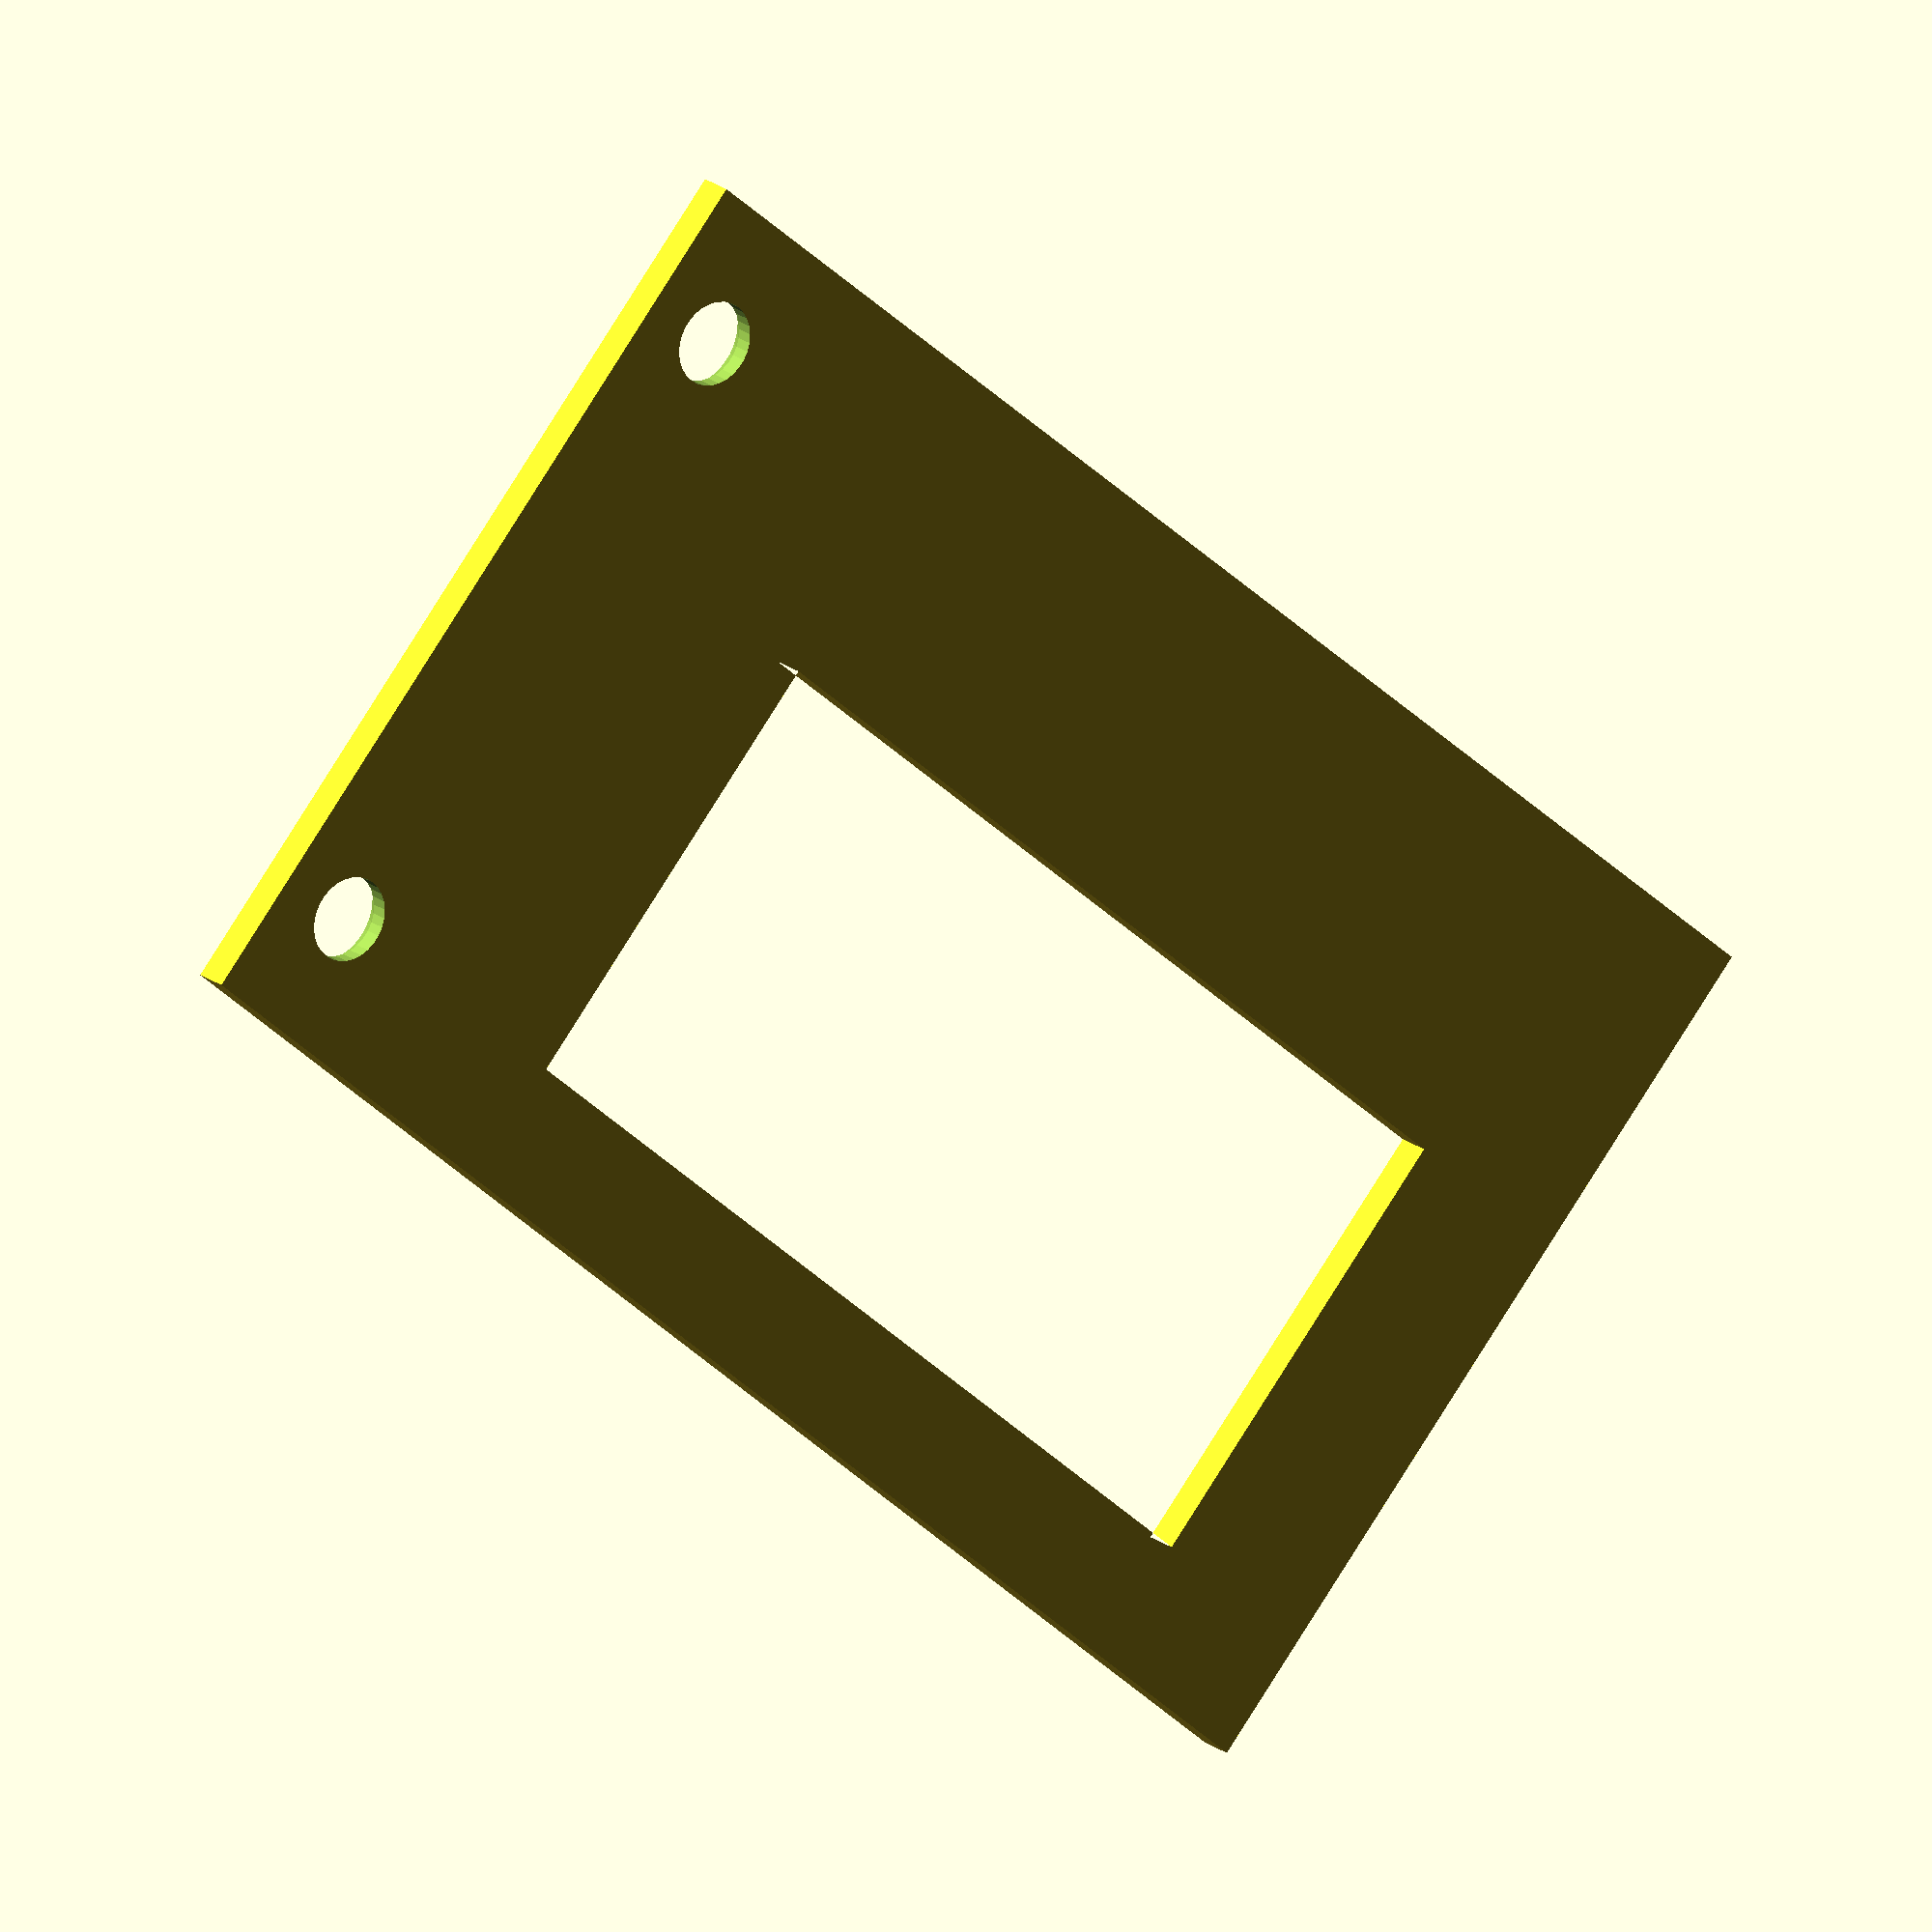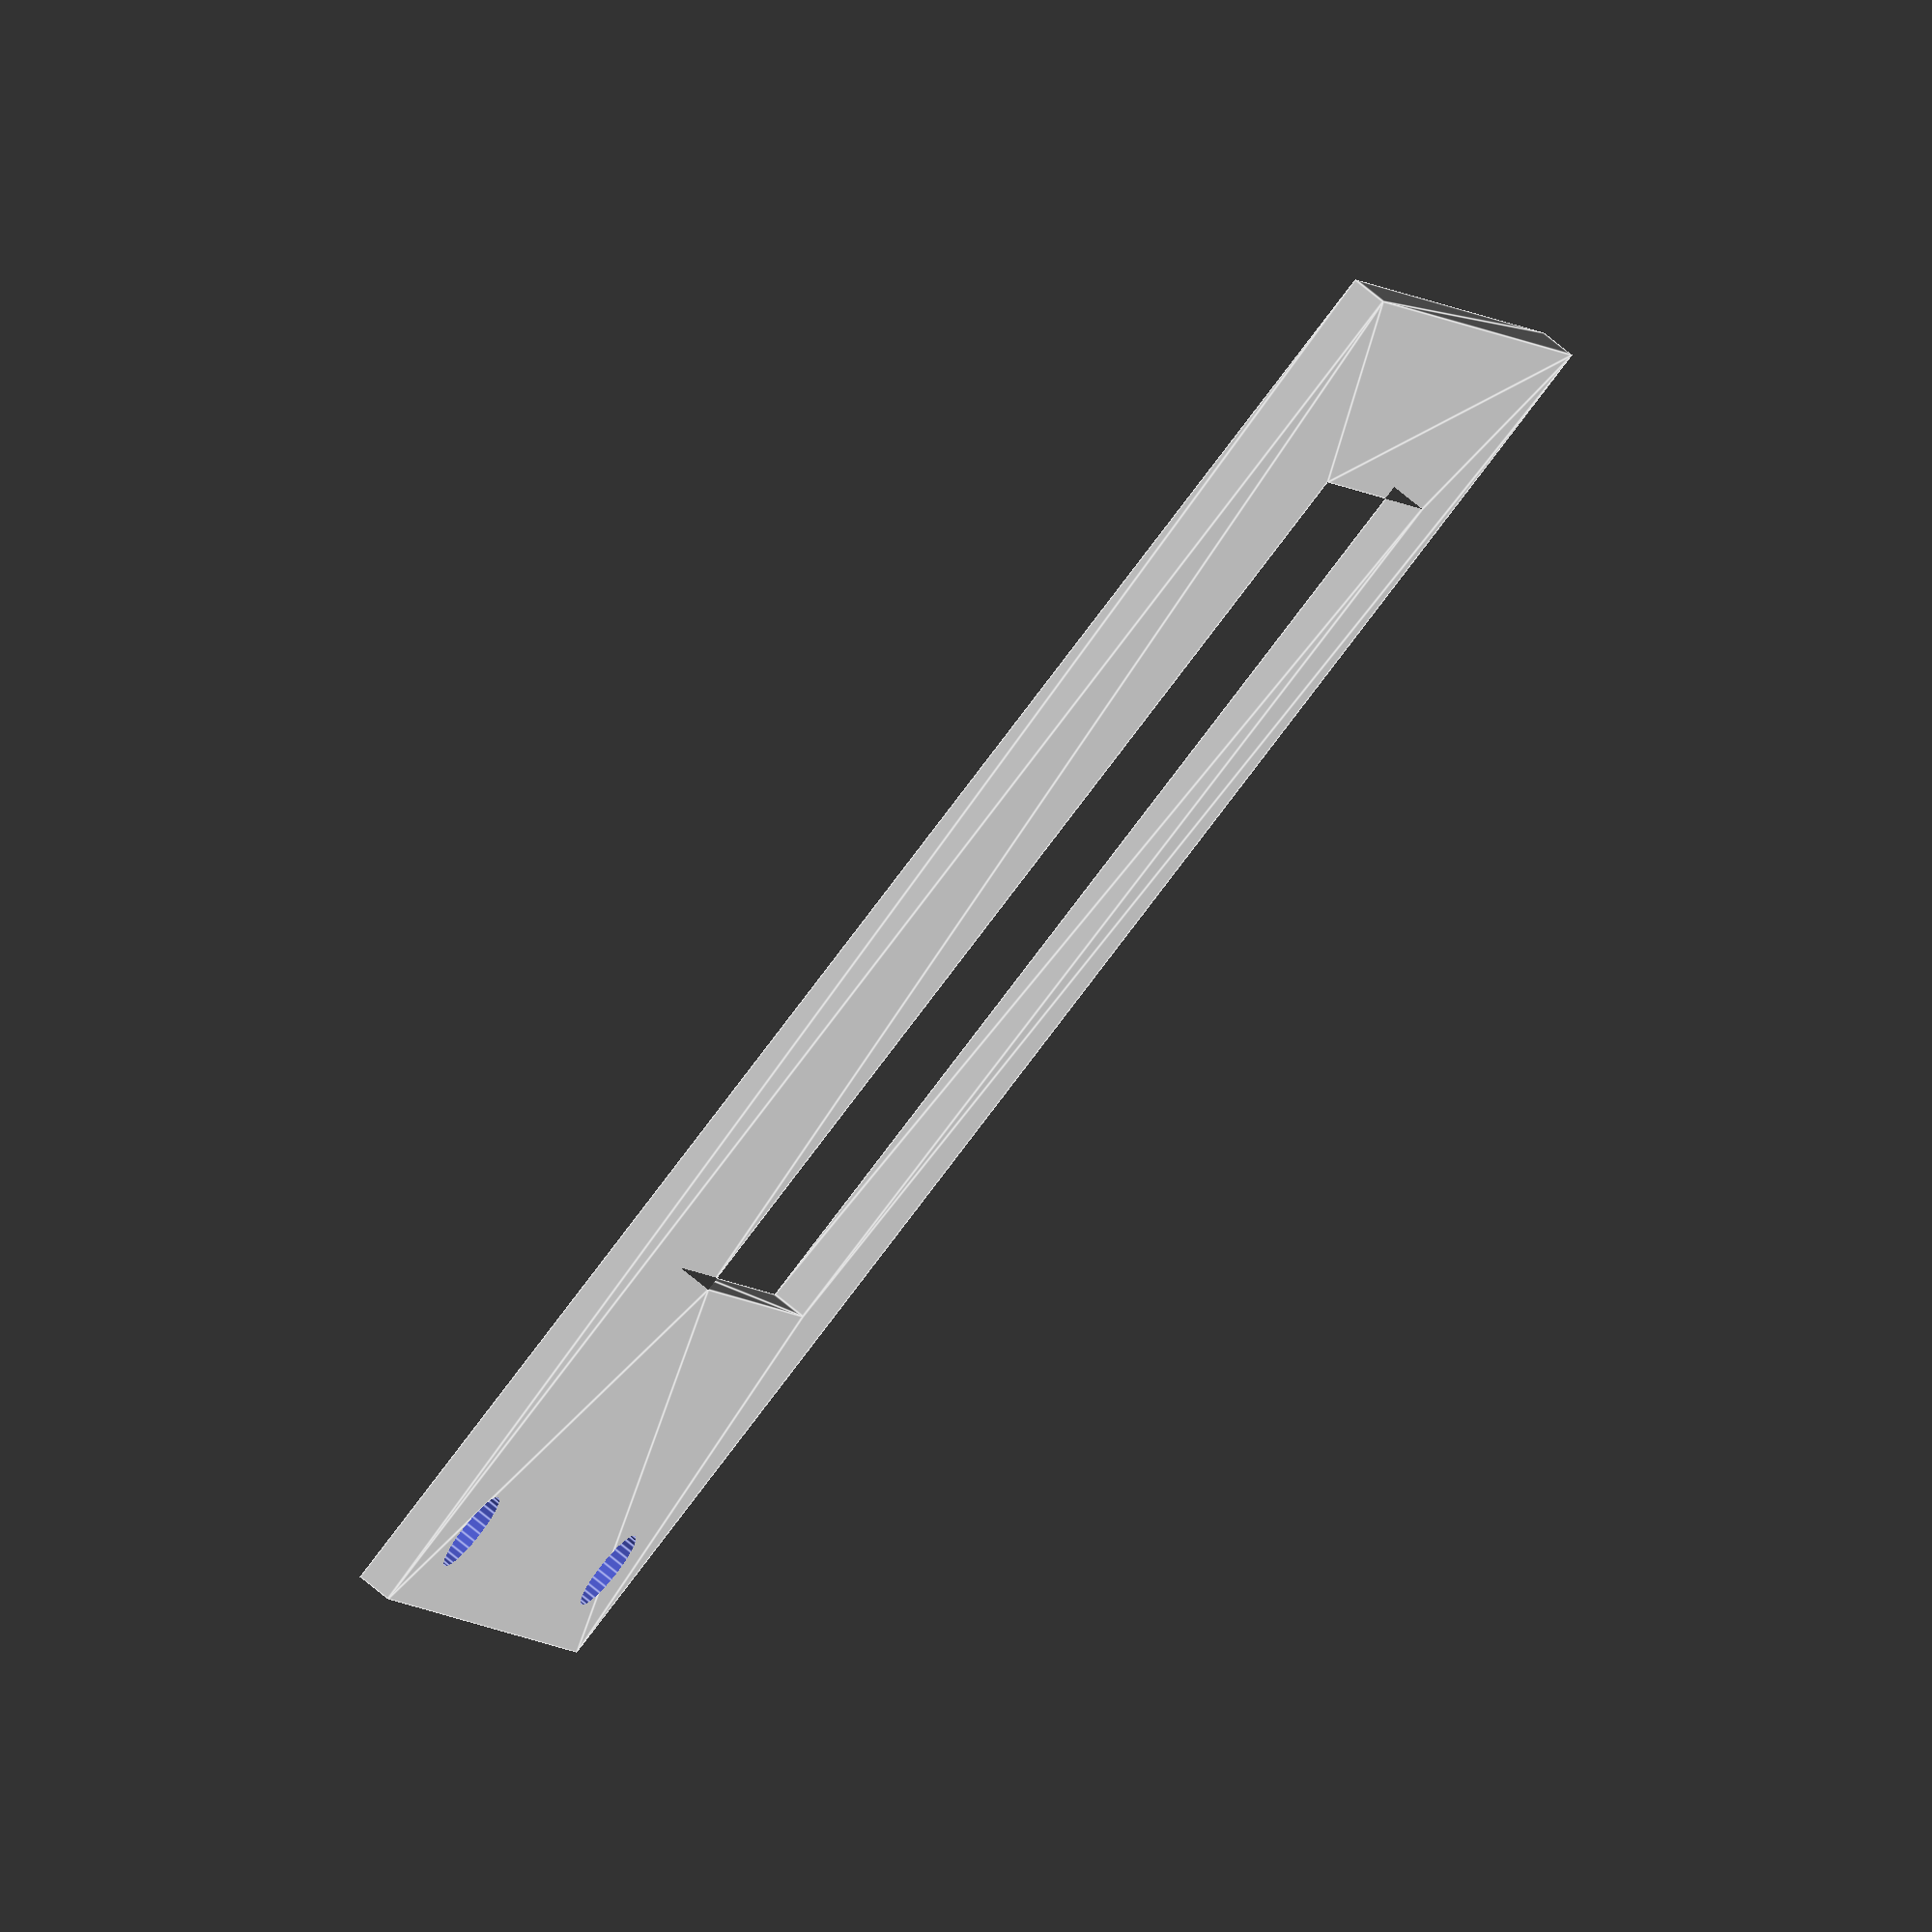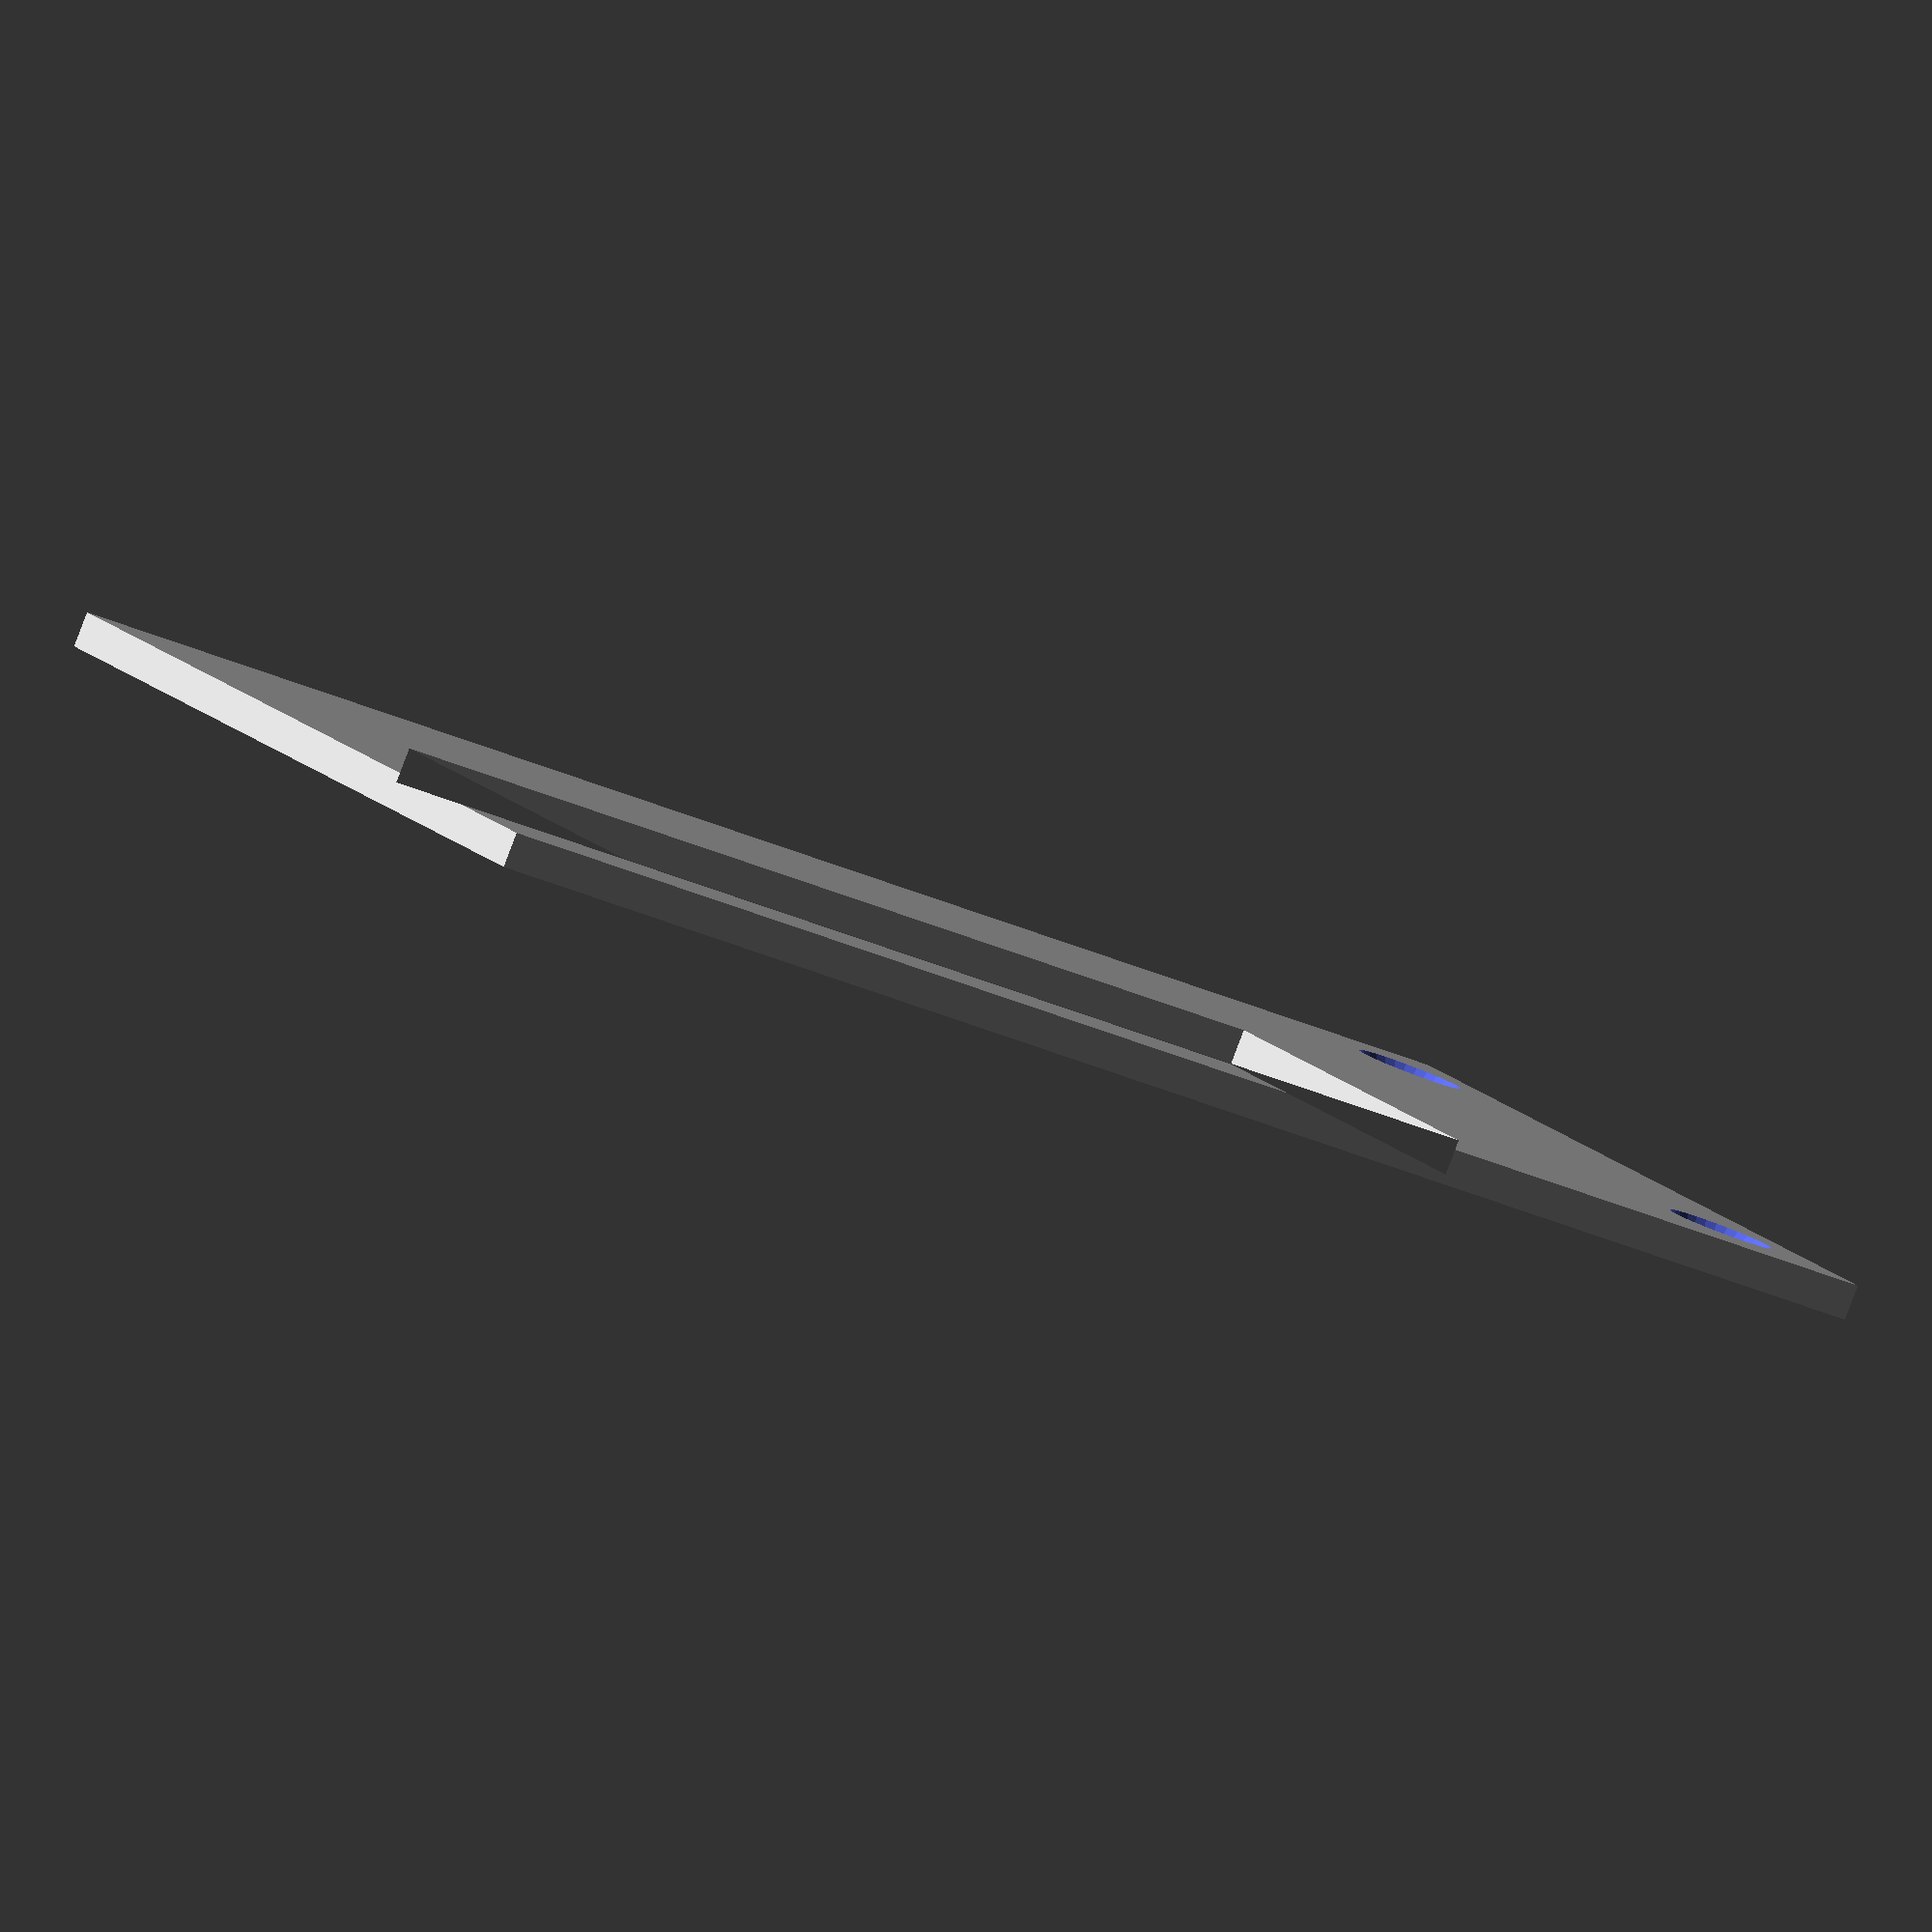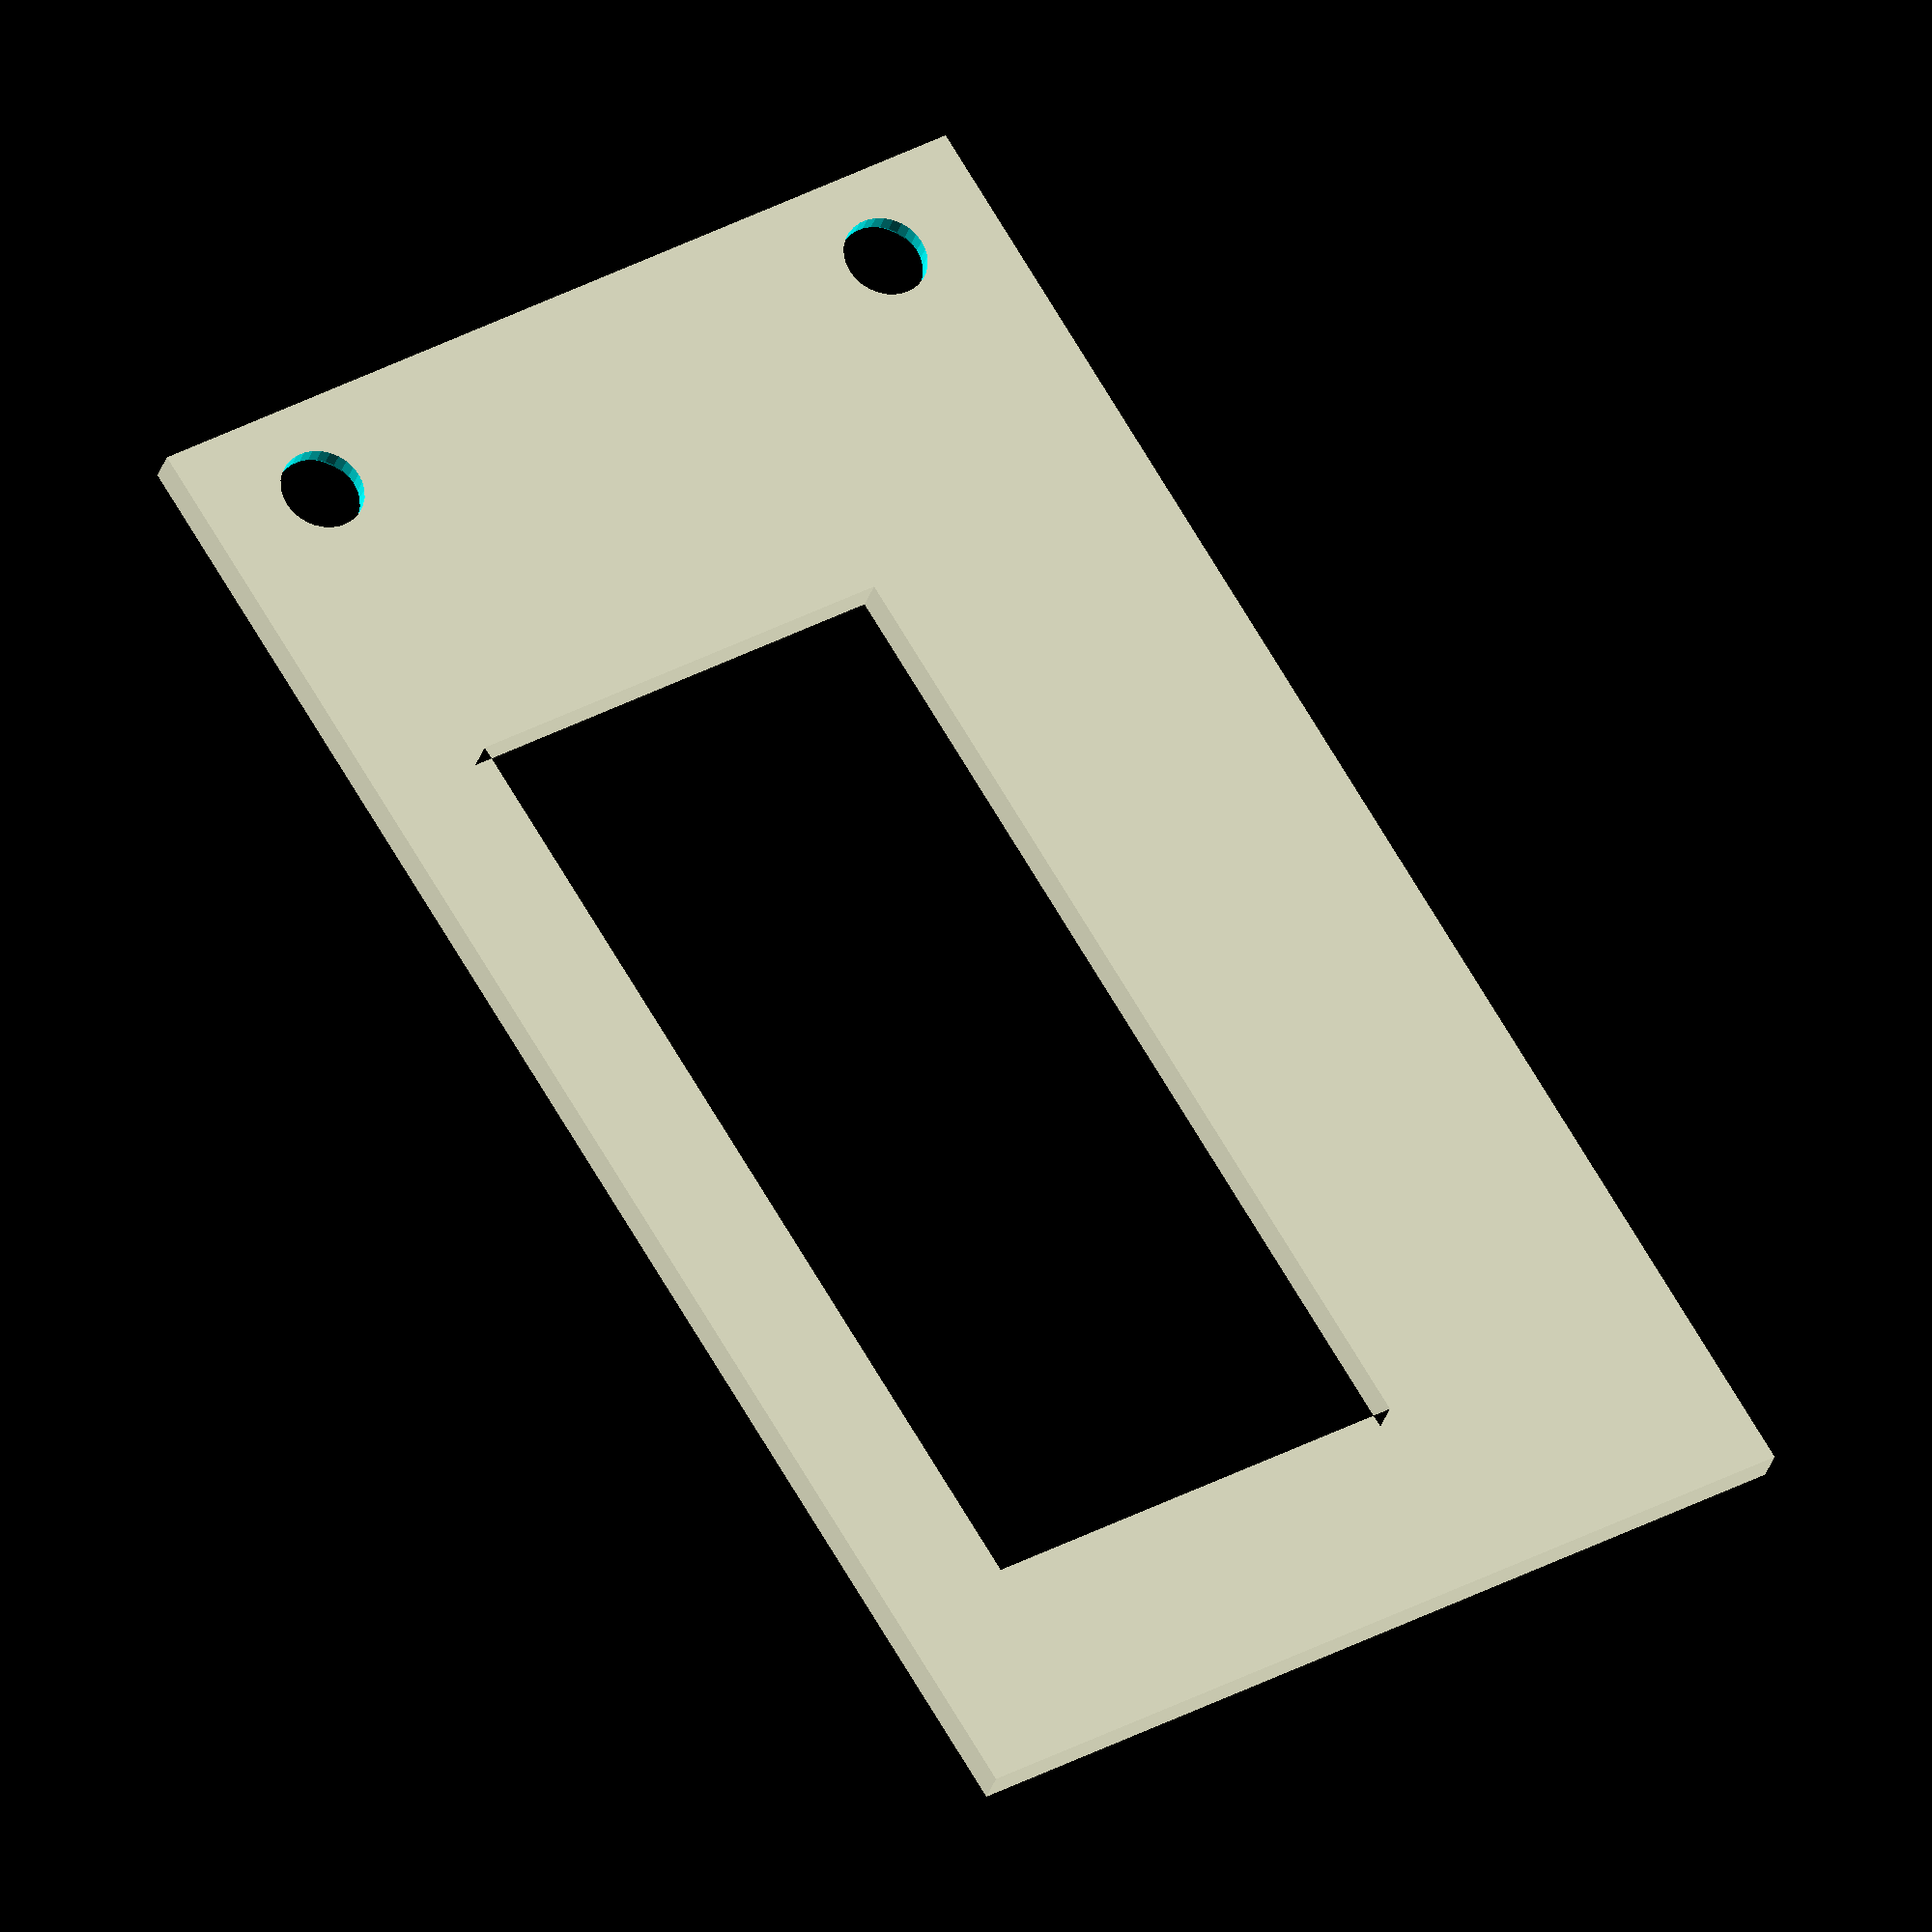
<openscad>
module screen_cover() {
    w = 26;
    h = 45;
    z = 1;
    inner_h = 28;
    inner_w = 13;
    w_offset = 3.6;
    h_offset = 5.6;

    hole_rad = 1.2;
    hole_offset_w = 2.4 + hole_rad;
    hole_offset_h = 1.4 + hole_rad;

    mirror([1, 0, 0])
        difference()
            {
                linear_extrude(z)
                    difference()
                        {
                            polygon([[0, 0], [0, h], [w, h], [w, 0]]);
                            translate([w_offset, h_offset, 0])
                                polygon([[0, 0], [0, inner_h], [inner_w, inner_h], [inner_w, 0]]);
                        };
                translate([hole_offset_w, h - hole_offset_h, -z / 2])
                    cylinder(h = z * 2, r = hole_rad, $fn = 30);
                translate([hole_offset_w, h - hole_offset_h, z / 2])
                    cylinder(h = z * 2, r1 = hole_rad, r2 = hole_rad * 2, $fn = 30);
                translate([w - hole_offset_w, h - hole_offset_h, -z / 2])
                    cylinder(h = z * 2, r = hole_rad, $fn = 30);
                translate([w - hole_offset_w, h - hole_offset_h, z / 2])
                    cylinder(h = z * 2, r1 = hole_rad, r2 = hole_rad * 2, $fn = 30);
            }
};

screen_cover();
</openscad>
<views>
elev=340.2 azim=49.0 roll=144.3 proj=o view=solid
elev=107.5 azim=288.2 roll=50.3 proj=o view=edges
elev=266.0 azim=241.0 roll=200.8 proj=o view=solid
elev=210.2 azim=211.6 roll=15.3 proj=o view=wireframe
</views>
